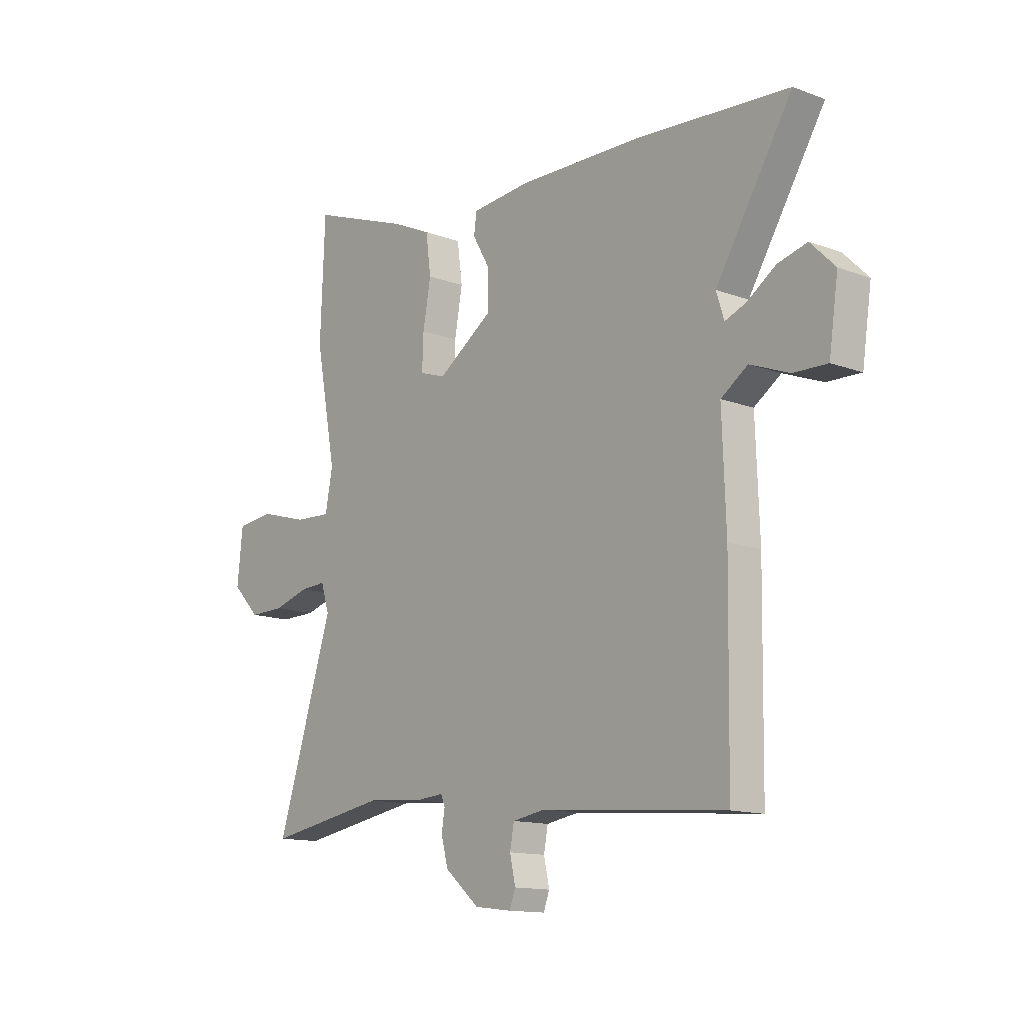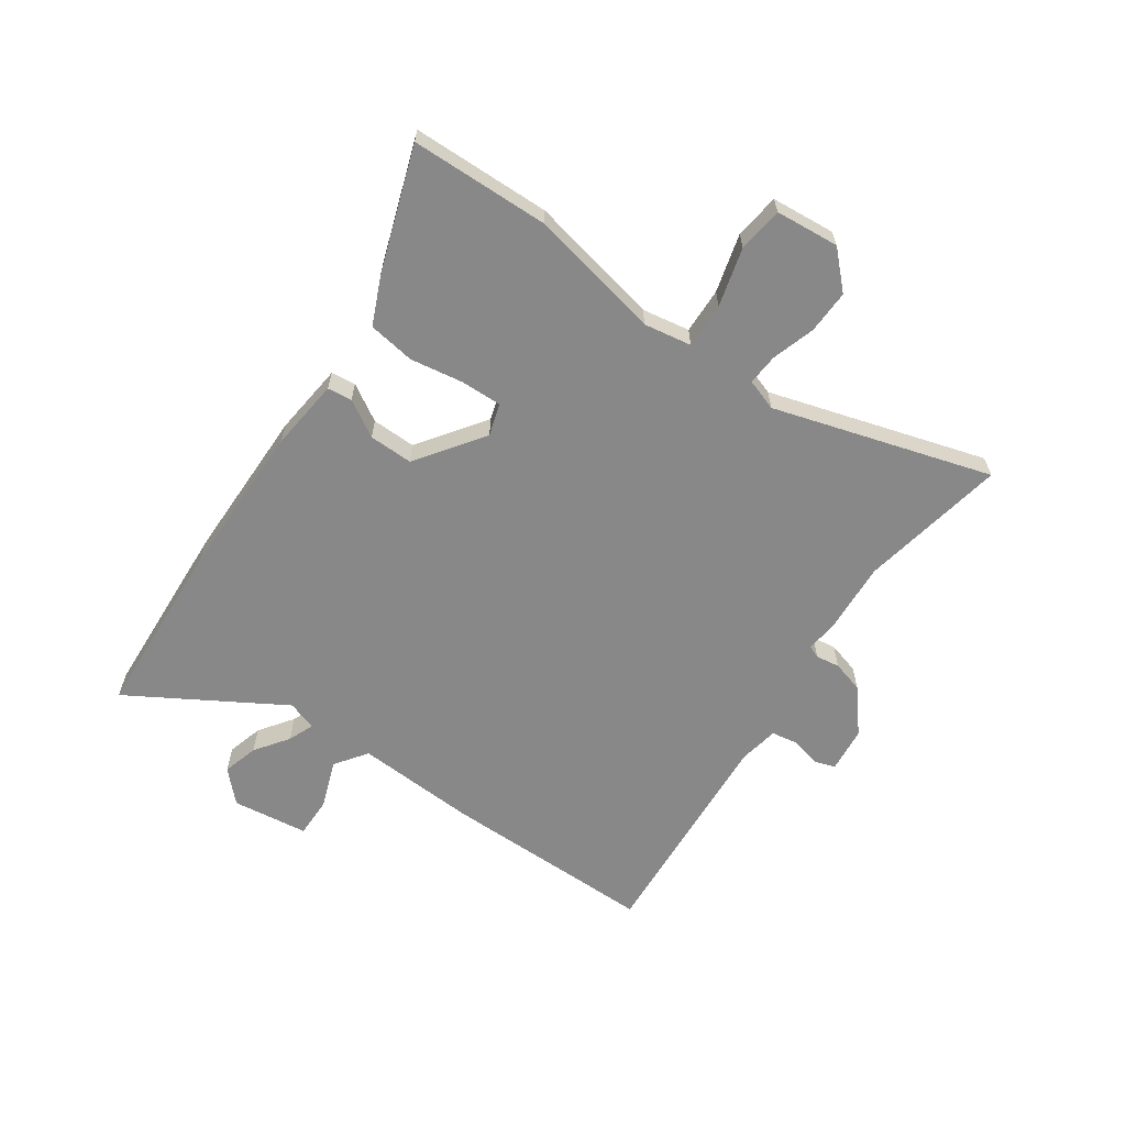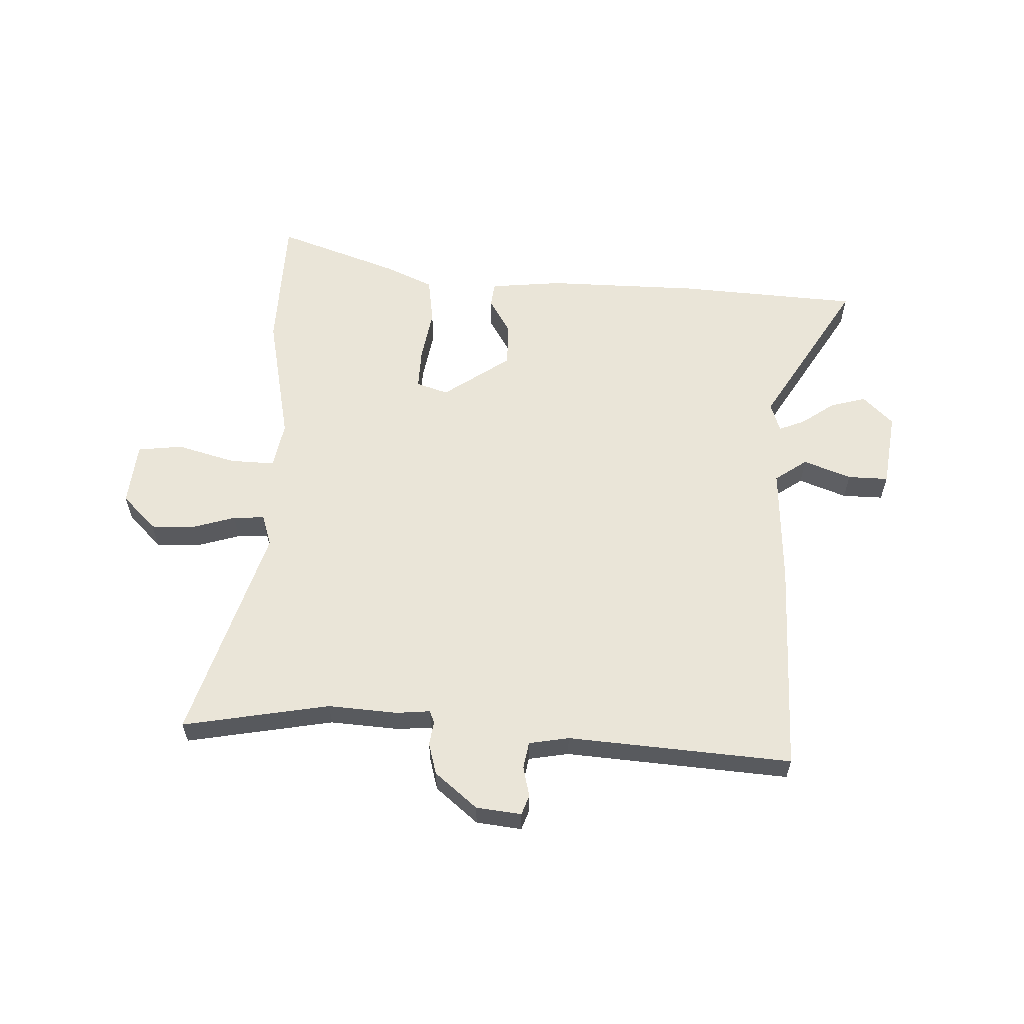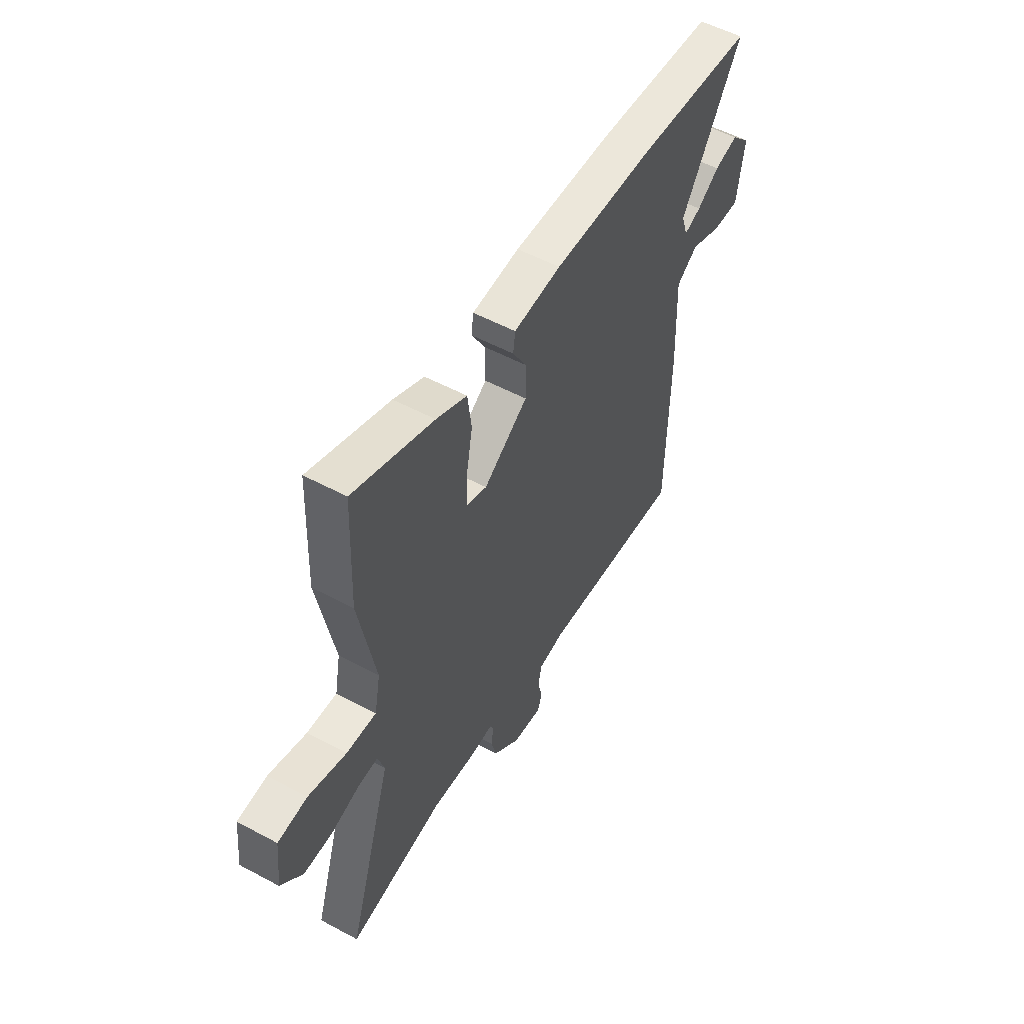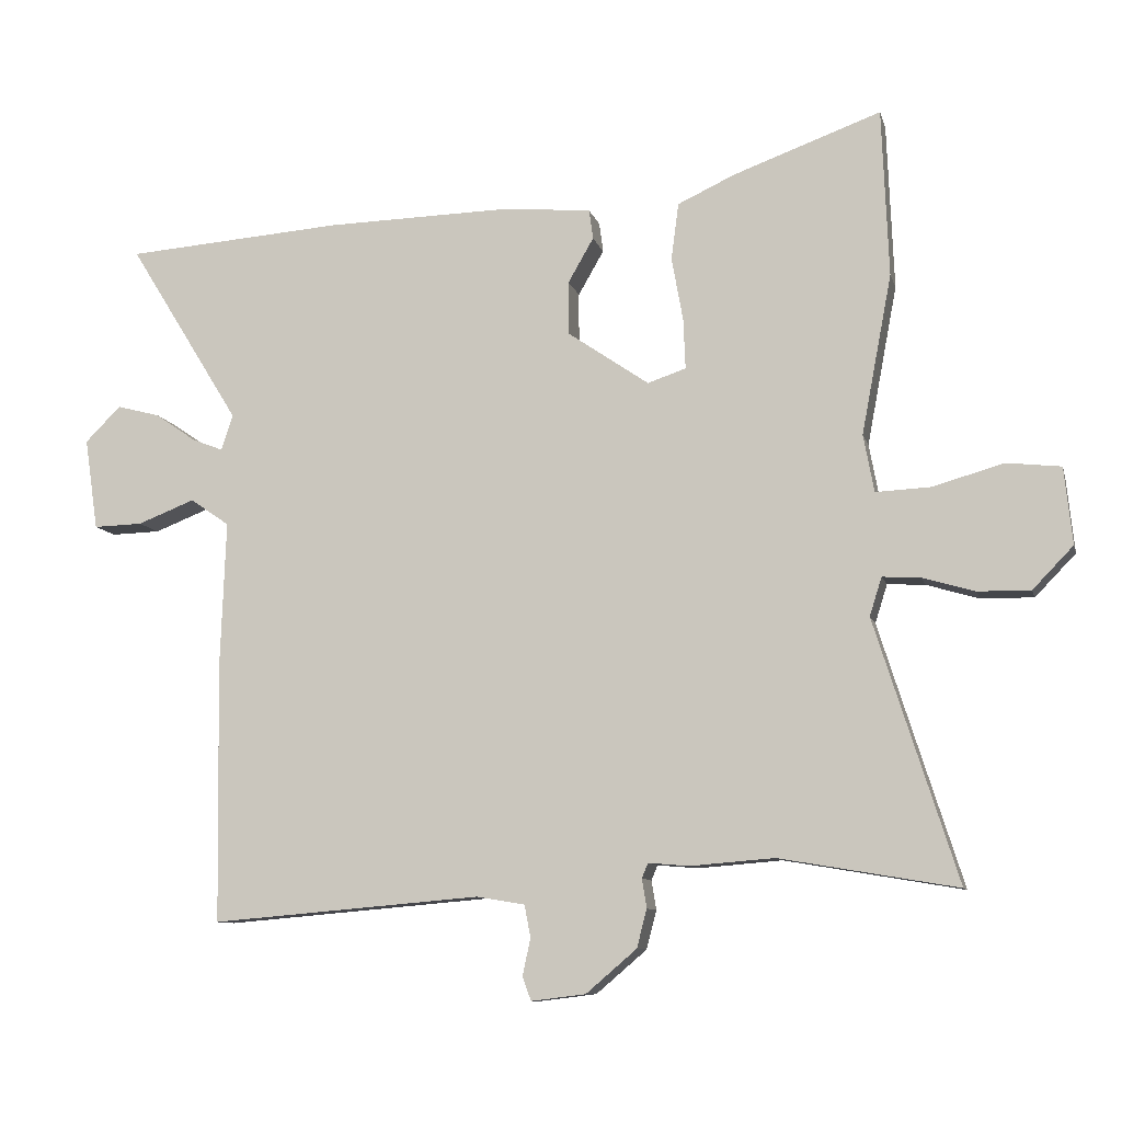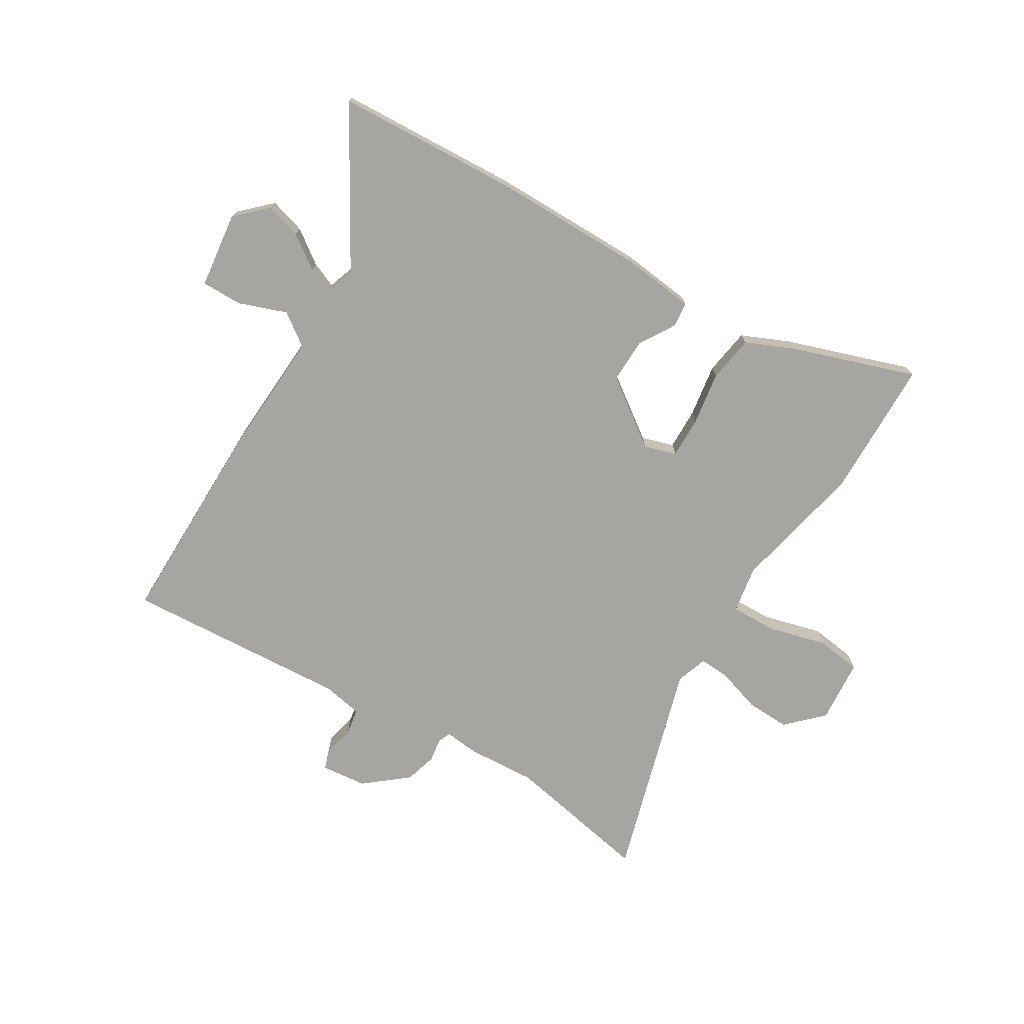
<metadata>
{"format":"obj","ext":"obj","renderer":"f3d","projection":"perspective","resolution":1024,"background":"white","views":[{"elev":-13.3,"azim":-130.1,"up":"+Z"},{"elev":-62.8,"azim":54.3,"up":"+Y"},{"elev":58.8,"azim":-178.3,"up":"+Y"},{"elev":54.0,"azim":119.7,"up":"+Z"},{"elev":-9.5,"azim":13.5,"up":"+Z"},{"elev":-73.9,"azim":-32.4,"up":"+Y"}]}
</metadata>
<code>
v 0.588 0.07 -0.515
v 0.324 0.07 -0.47
v 0.2 0.07 -0.48
v 0.139 0.07 -0.475
v 0.13 0.07 -0.497
v 0.137 0.07 -0.54
v 0.122 0.07 -0.597
v 0.047 0.07 -0.661
v -0.034 0.07 -0.671
v -0.047 0.07 -0.636
v -0.035 0.07 -0.581
v -0.044 0.07 -0.533
v -0.116 0.07 -0.521
v -0.517 0.07 -0.555
v -0.523 0.07 -0.169
v -0.515 0.07 0.048
v -0.573 0.07 0.088
v -0.658 0.07 0.055
v -0.731 0.07 0.053
v -0.751 0.07 0.189
v -0.698 0.07 0.242
v -0.634 0.07 0.225
v -0.573 0.07 0.183
v -0.527 0.07 0.165
v -0.51 0.07 0.218
v -0.676 0.07 0.487
v -0.351 0.07 0.511
v -0.076 0.07 0.517
v 0.054 0.07 0.505
v 0.06 0.07 0.461
v 0.022 0.07 0.395
v 0.022 0.07 0.316
v 0.143 0.07 0.233
v 0.2 0.07 0.252
v 0.197 0.07 0.326
v 0.18 0.07 0.421
v 0.191 0.07 0.505
v 0.275 0.07 0.544
v 0.495 0.07 0.624
v 0.505 0.07 0.375
v 0.46 0.07 0.138
v 0.476 0.07 0.053
v 0.558 0.07 0.057
v 0.662 0.07 0.087
v 0.743 0.07 0.078
v 0.755 0.07 -0.036
v 0.695 0.07 -0.098
v 0.617 0.07 -0.097
v 0.539 0.07 -0.074
v 0.483 0.07 -0.071
v 0.465 0.07 -0.128
v 0.588 0 -0.515
v 0.324 0 -0.47
v 0.2 0 -0.48
v 0.139 0 -0.475
v 0.13 0 -0.497
v 0.137 0 -0.54
v 0.122 0 -0.597
v 0.047 0 -0.661
v -0.034 0 -0.671
v -0.047 0 -0.636
v -0.035 0 -0.581
v -0.044 0 -0.533
v -0.116 0 -0.521
v -0.517 0 -0.555
v -0.523 0 -0.169
v -0.515 0 0.048
v -0.573 0 0.088
v -0.658 0 0.055
v -0.731 0 0.053
v -0.751 0 0.189
v -0.698 0 0.242
v -0.634 0 0.225
v -0.573 0 0.183
v -0.527 0 0.165
v -0.51 0 0.218
v -0.676 0 0.487
v -0.351 0 0.511
v -0.076 0 0.517
v 0.054 0 0.505
v 0.06 0 0.461
v 0.022 0 0.395
v 0.022 0 0.316
v 0.143 0 0.233
v 0.2 0 0.252
v 0.197 0 0.326
v 0.18 0 0.421
v 0.191 0 0.505
v 0.275 0 0.544
v 0.495 0 0.624
v 0.505 0 0.375
v 0.46 0 0.138
v 0.476 0 0.053
v 0.558 0 0.057
v 0.662 0 0.087
v 0.743 0 0.078
v 0.755 0 -0.036
v 0.695 0 -0.098
v 0.617 0 -0.097
v 0.539 0 -0.074
v 0.483 0 -0.071
v 0.465 0 -0.128
f 46 47 48 49
f 46 49 50
f 43 44 45 46
f 42 43 46 50
f 41 42 50 51
f 39 40 41
f 38 39 41
f 35 36 37 38
f 34 35 38 41
f 33 34 41 51
f 28 29 30 31
f 28 31 32
f 25 26 27 28
f 24 25 28 32
f 20 21 22 23
f 20 23 24
f 17 18 19 20
f 17 20 24
f 16 17 24 32
f 13 14 15 16
f 12 13 16 32
f 8 9 10 11
f 5 6 7 8
f 4 5 8 11
f 2 3 4
f 33 51 1 2
f 32 33 2 4
f 4 11 12 32
f 100 99 98 97
f 101 100 97
f 97 96 95 94
f 101 97 94 93
f 102 101 93 92
f 92 91 90
f 92 90 89
f 89 88 87 86
f 92 89 86 85
f 102 92 85 84
f 82 81 80 79
f 83 82 79
f 79 78 77 76
f 83 79 76 75
f 74 73 72 71
f 75 74 71
f 71 70 69 68
f 75 71 68
f 83 75 68 67
f 67 66 65 64
f 83 67 64 63
f 62 61 60 59
f 59 58 57 56
f 62 59 56 55
f 55 54 53
f 53 52 102 84
f 55 53 84 83
f 83 63 62 55
f 1 52 53 2
f 2 53 54 3
f 3 54 55 4
f 4 55 56 5
f 5 56 57 6
f 6 57 58 7
f 7 58 59 8
f 8 59 60 9
f 9 60 61 10
f 10 61 62 11
f 11 62 63 12
f 12 63 64 13
f 13 64 65 14
f 14 65 66 15
f 15 66 67 16
f 16 67 68 17
f 17 68 69 18
f 18 69 70 19
f 19 70 71 20
f 20 71 72 21
f 21 72 73 22
f 22 73 74 23
f 23 74 75 24
f 24 75 76 25
f 25 76 77 26
f 26 77 78 27
f 27 78 79 28
f 28 79 80 29
f 29 80 81 30
f 30 81 82 31
f 31 82 83 32
f 32 83 84 33
f 33 84 85 34
f 34 85 86 35
f 35 86 87 36
f 36 87 88 37
f 37 88 89 38
f 38 89 90 39
f 39 90 91 40
f 40 91 92 41
f 41 92 93 42
f 42 93 94 43
f 43 94 95 44
f 44 95 96 45
f 45 96 97 46
f 46 97 98 47
f 47 98 99 48
f 48 99 100 49
f 49 100 101 50
f 50 101 102 51
f 51 102 52 1

</code>
